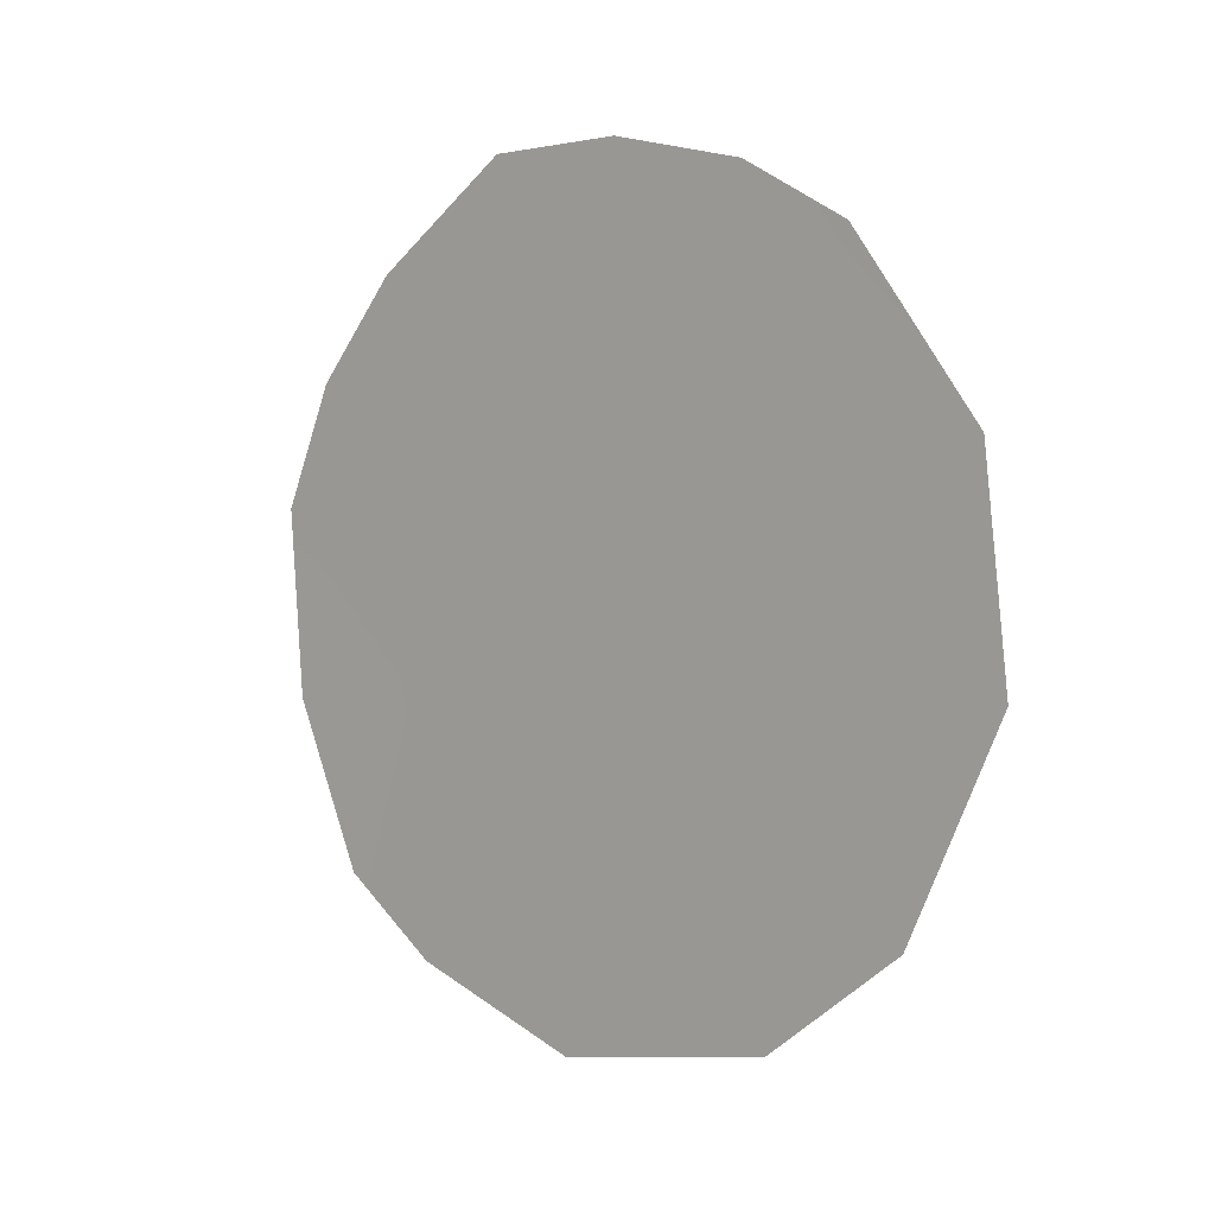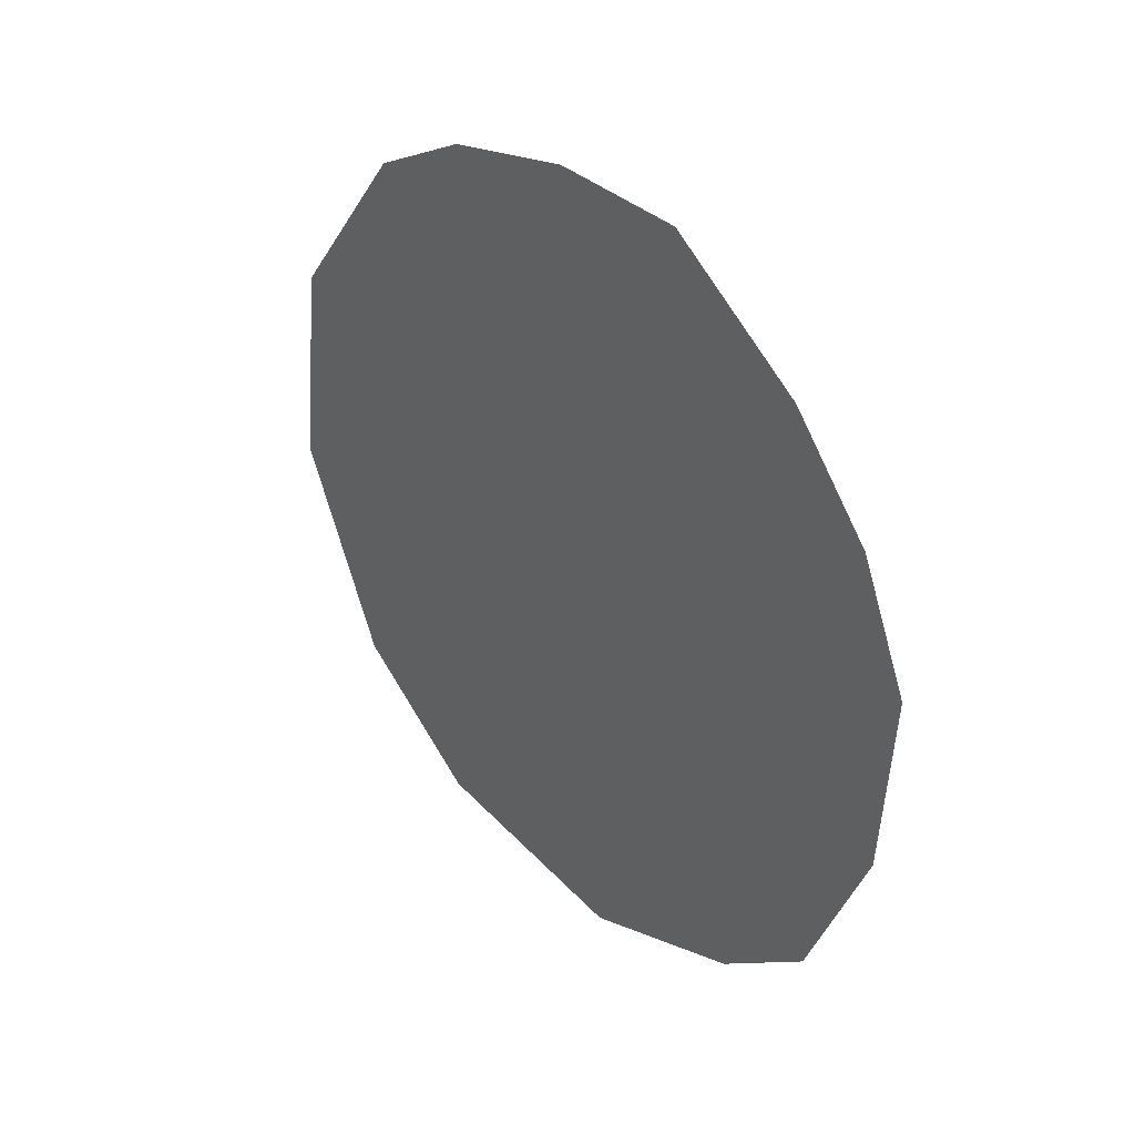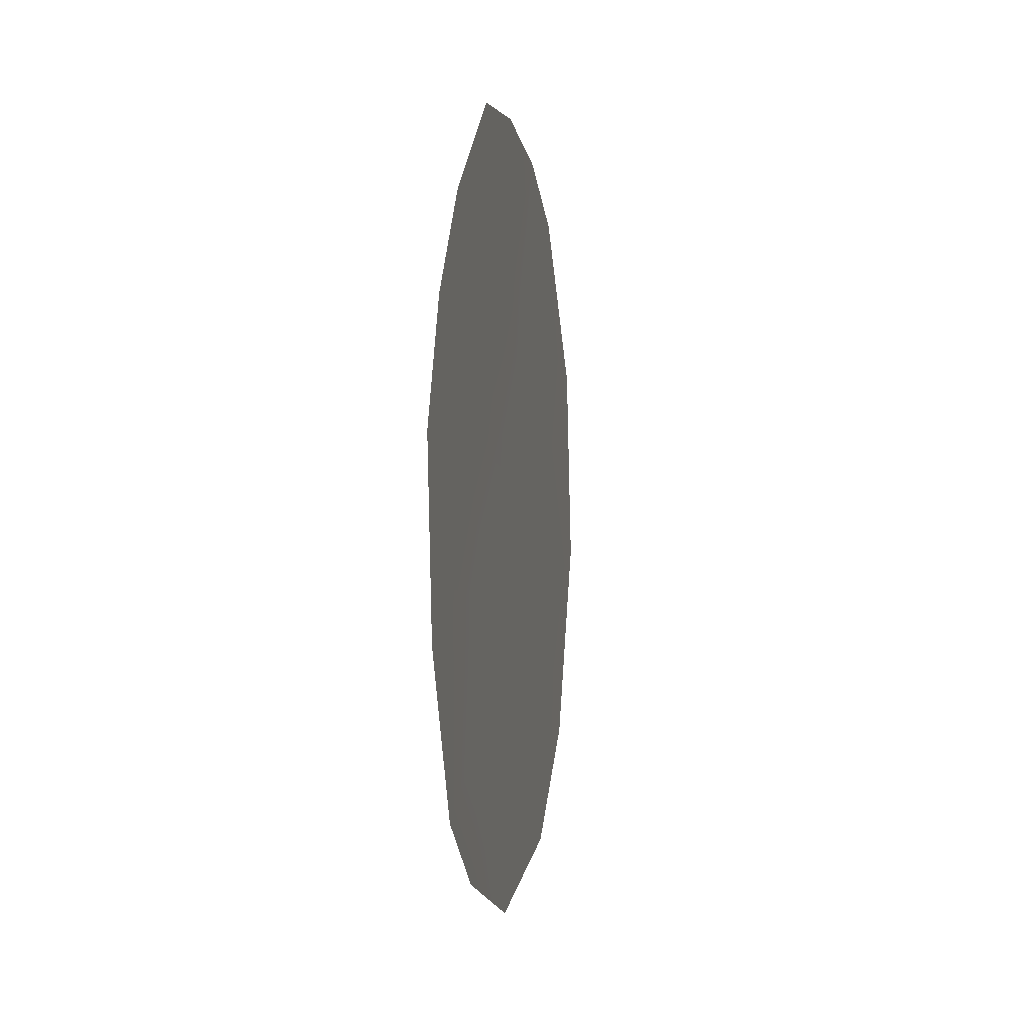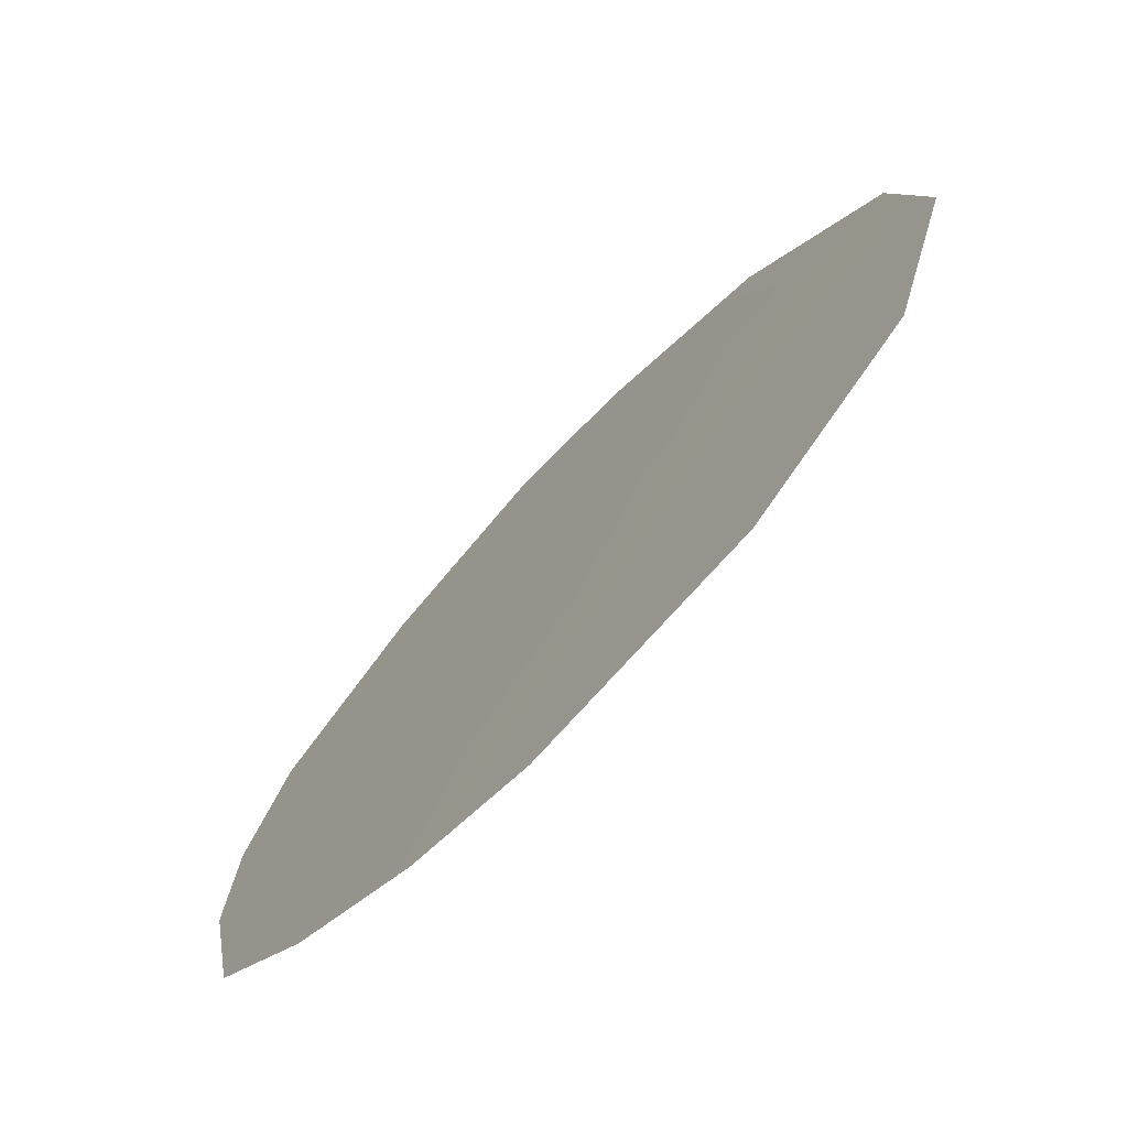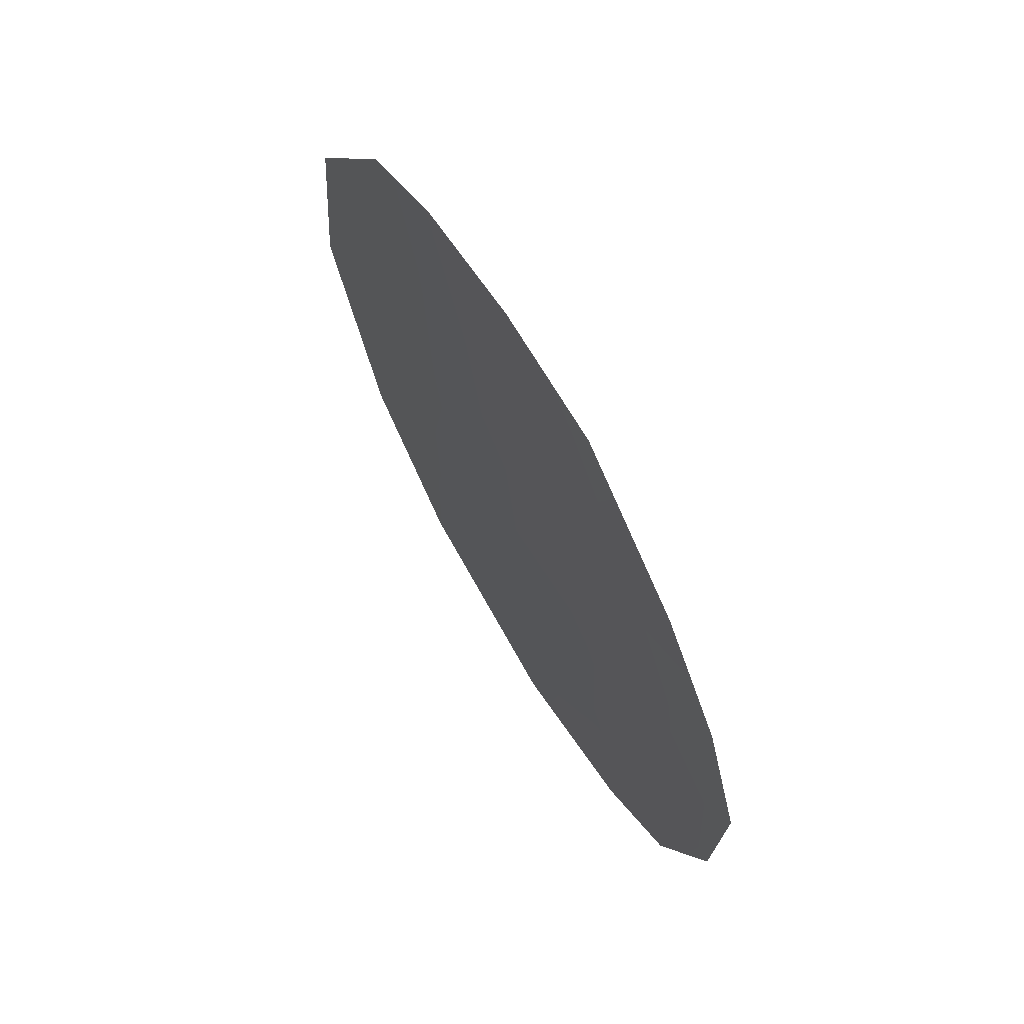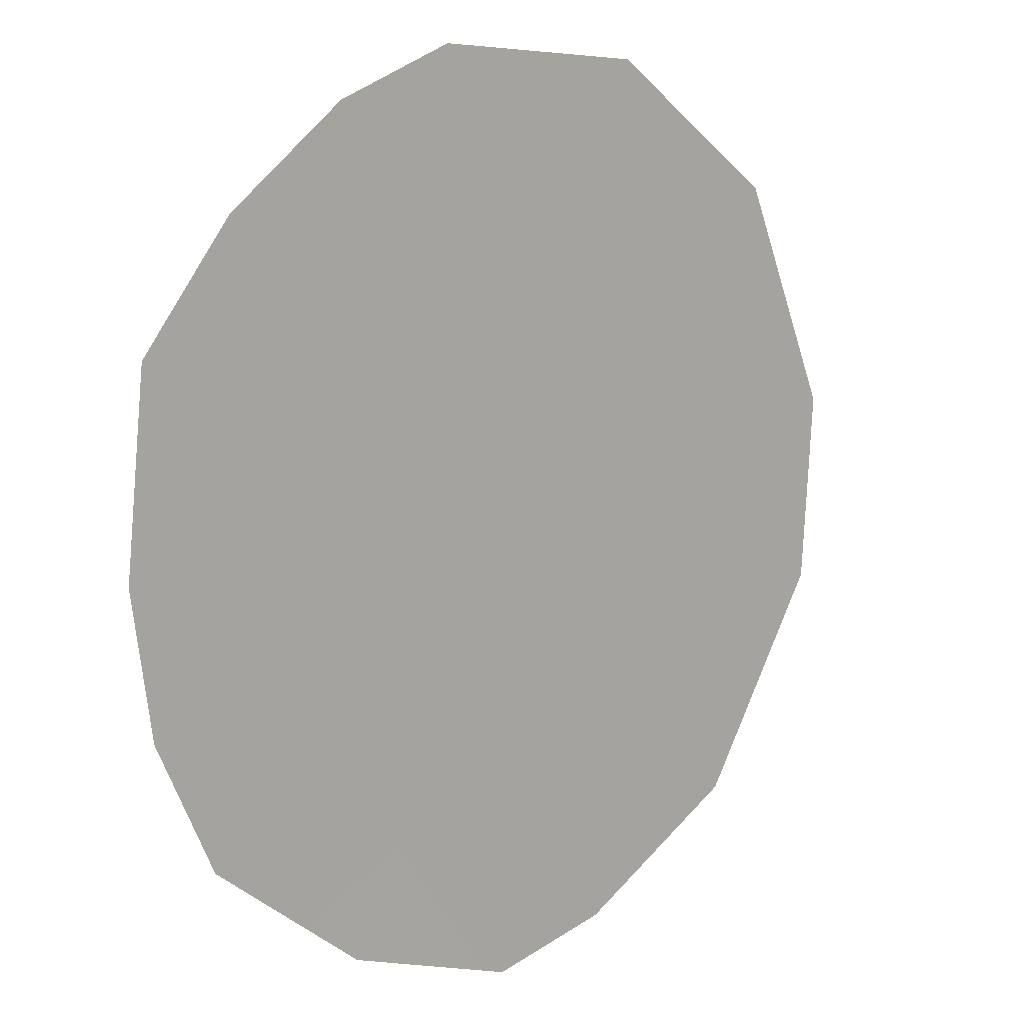
<metadata>
{"format":"obj","ext":"obj","renderer":"f3d","projection":"perspective","resolution":1024,"background":"white","views":[{"elev":4.5,"azim":-84.3,"up":"+Y"},{"elev":34.2,"azim":103.1,"up":"+Y"},{"elev":0.9,"azim":154.8,"up":"+Y"},{"elev":49.2,"azim":-152.3,"up":"+Z"},{"elev":65.6,"azim":114.6,"up":"+Y"},{"elev":-41.5,"azim":-147.3,"up":"+Z"}]}
</metadata>
<code>
v 69.13 11.58 68.15
v 70.29 11.1 66.49
v 70.06 8.139 66.81
v 70.58 4.801 66.04
v 69.42 4.102 67.67
v 68.2 13 69.47
v 71.79 9.56 64.35
v 71.22 5.624 65.13
v 67.49 12.37 70.47
v 69.11 13.31 68.19
v 70 13.23 66.91
v 70.93 12.07 65.6
v 66.45 8.083 71.9
v 70.97 7.756 65.52
v 70.16 6.502 66.64
v 67.63 7.447 70.23
v 71.69 7.475 64.48
v 68.13 6.1 69.51
v 70.73 9.484 65.87
v 68.67 9.738 68.79
v 71.46 10.93 64.82
v 68.91 7.659 68.43
v 69.62 9.545 67.44
v 67.96 4.533 69.74
v 66.62 10.46 71.67
v 67.06 5.738 71.02
v 67.97 11.09 69.8
v 67.77 9.051 70.05
v 69.23 5.491 67.95
f 20 23 22
f 2 12 21
f 18 26 16
f 15 14 8
f 17 8 14
f 14 15 3
f 3 19 14
f 16 13 28
f 18 29 24
f 21 7 19
f 15 22 3
f 1 10 11
f 25 27 28
f 21 19 2
f 22 23 3
f 1 2 23
f 18 24 26
f 22 15 29
f 22 29 18
f 11 2 1
f 2 11 12
f 27 25 9
f 28 13 25
f 3 23 19
f 23 2 19
f 14 7 17
f 7 14 19
f 4 15 8
f 16 26 13
f 16 22 18
f 6 1 27
f 9 6 27
f 10 1 6
f 29 5 24
f 20 27 1
f 28 27 20
f 20 1 23
f 22 16 28
f 29 4 5
f 29 15 4
f 22 28 20

</code>
